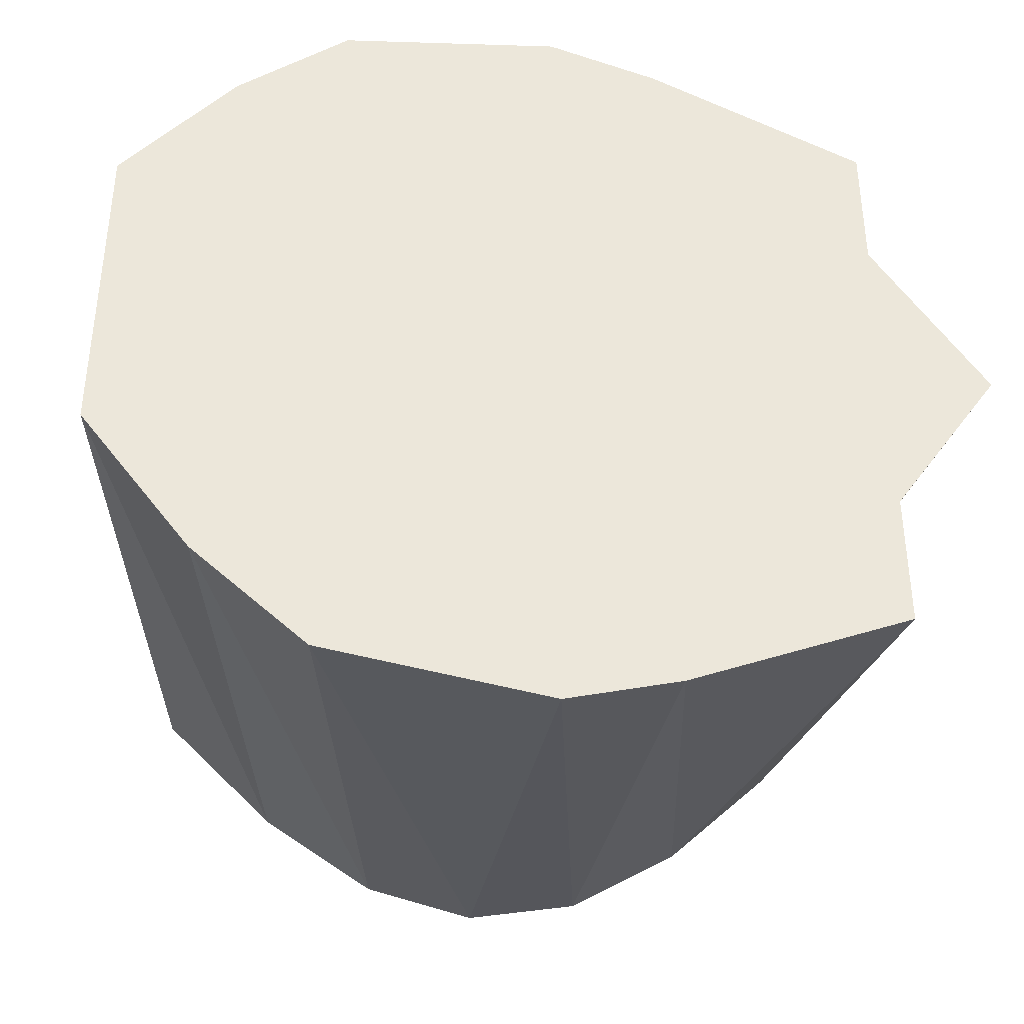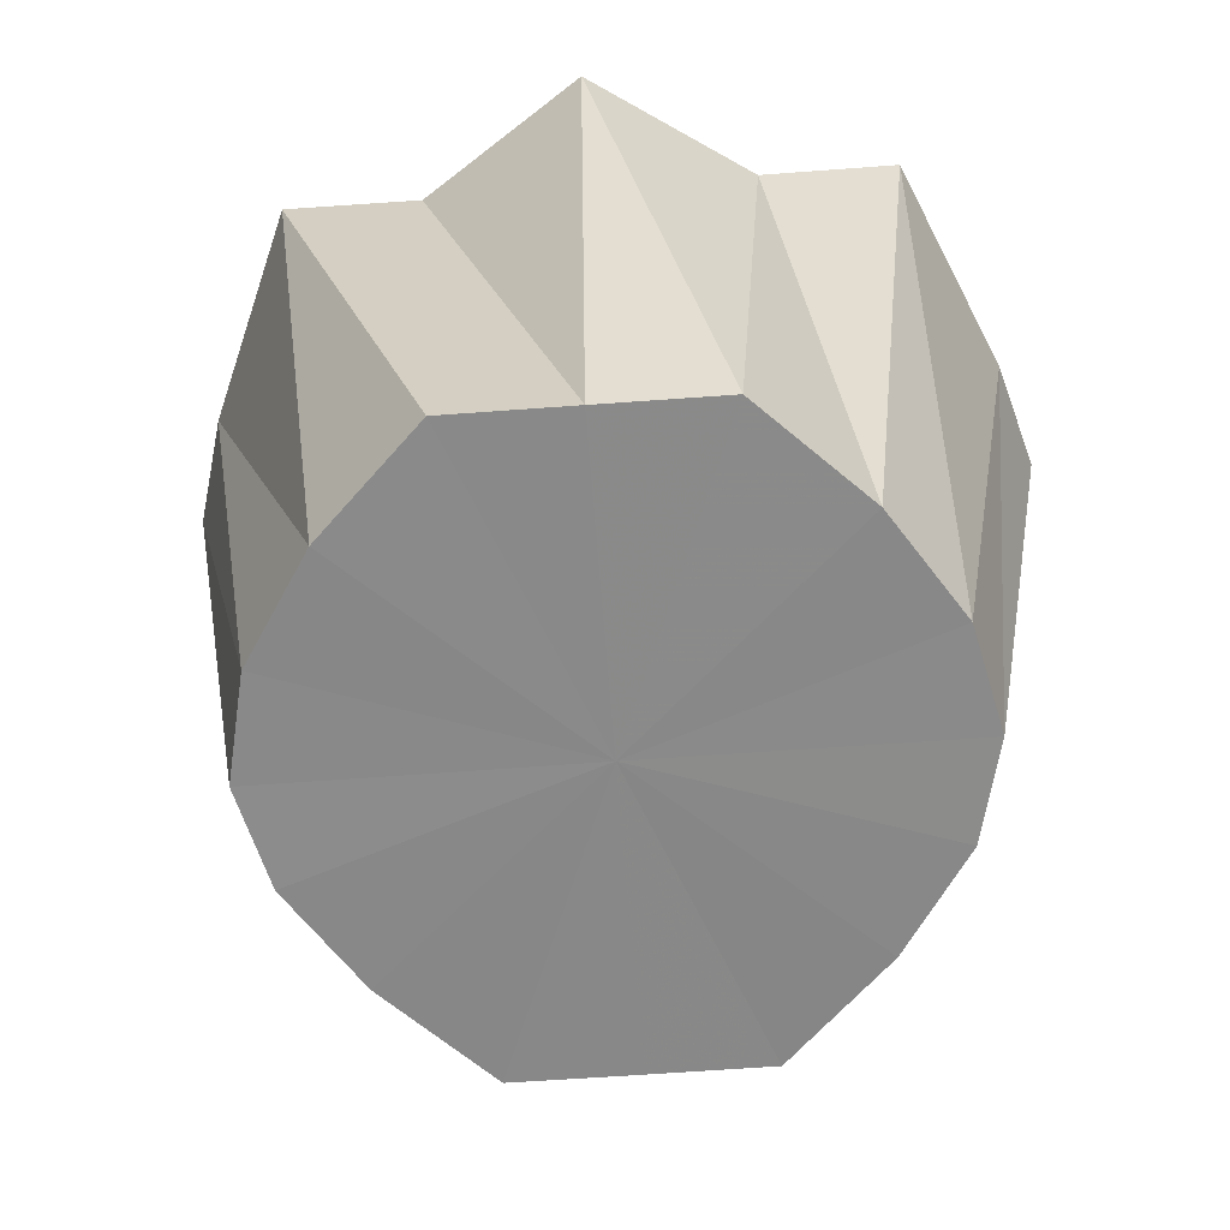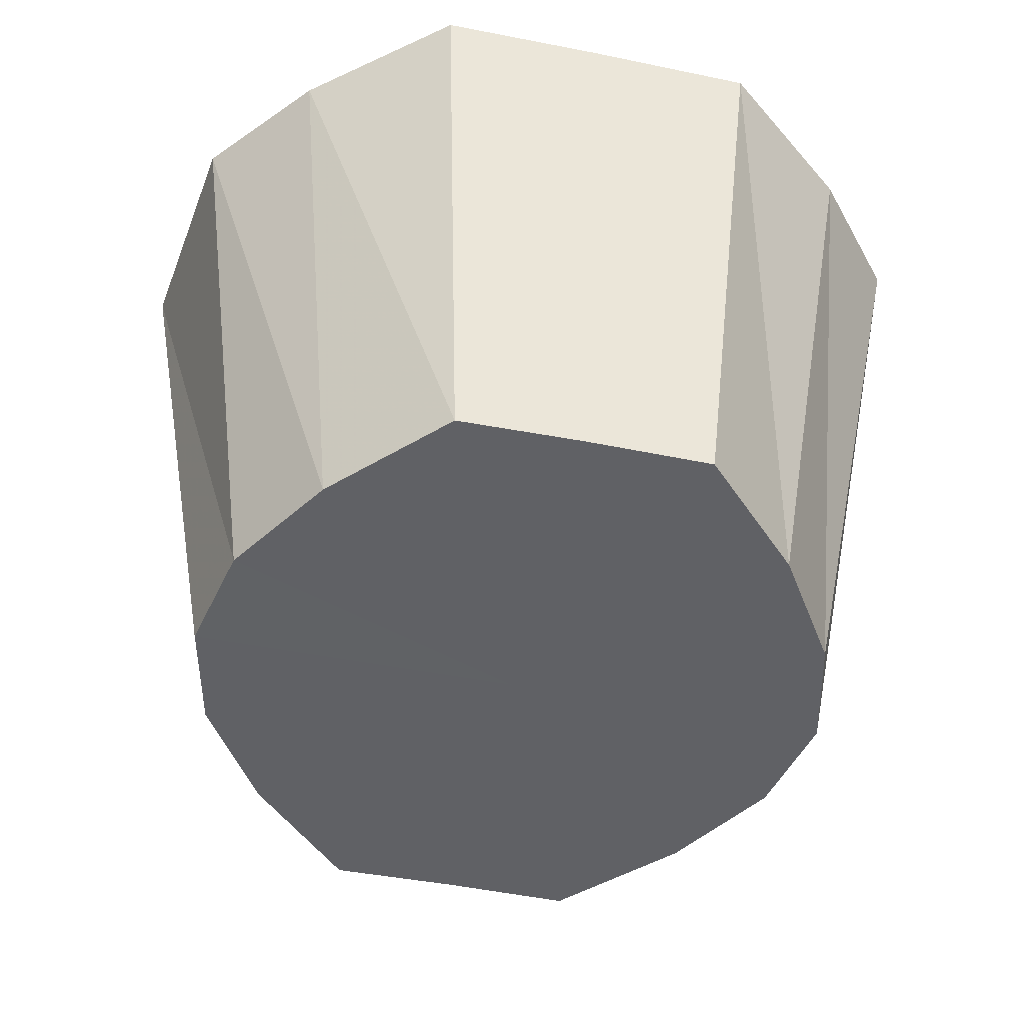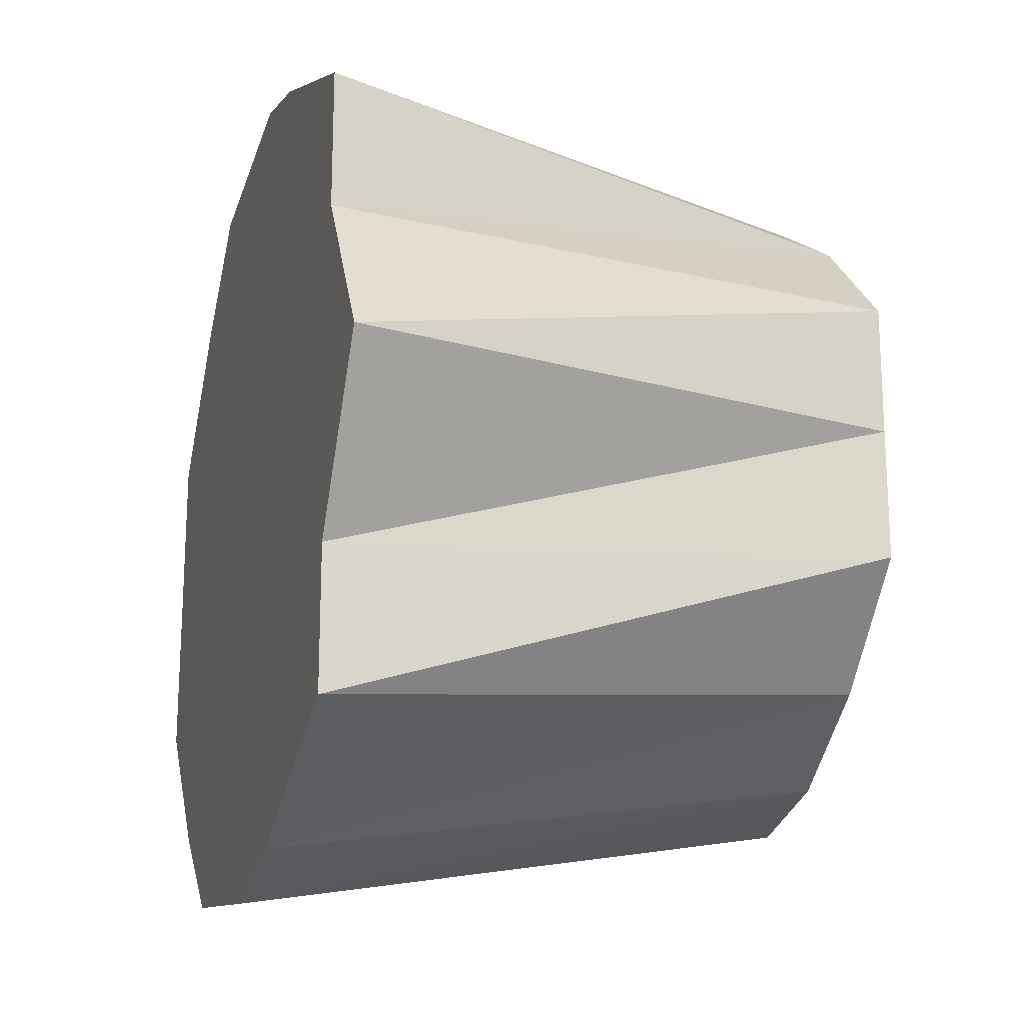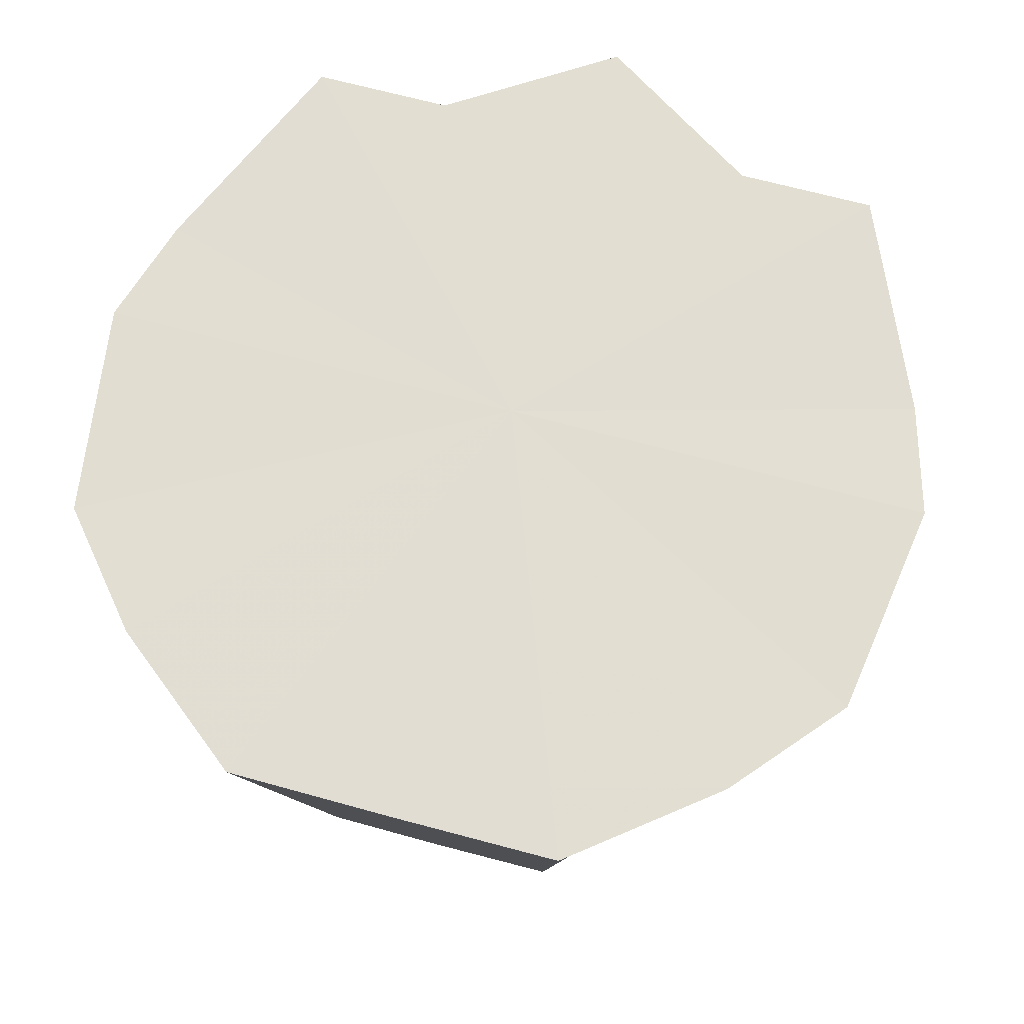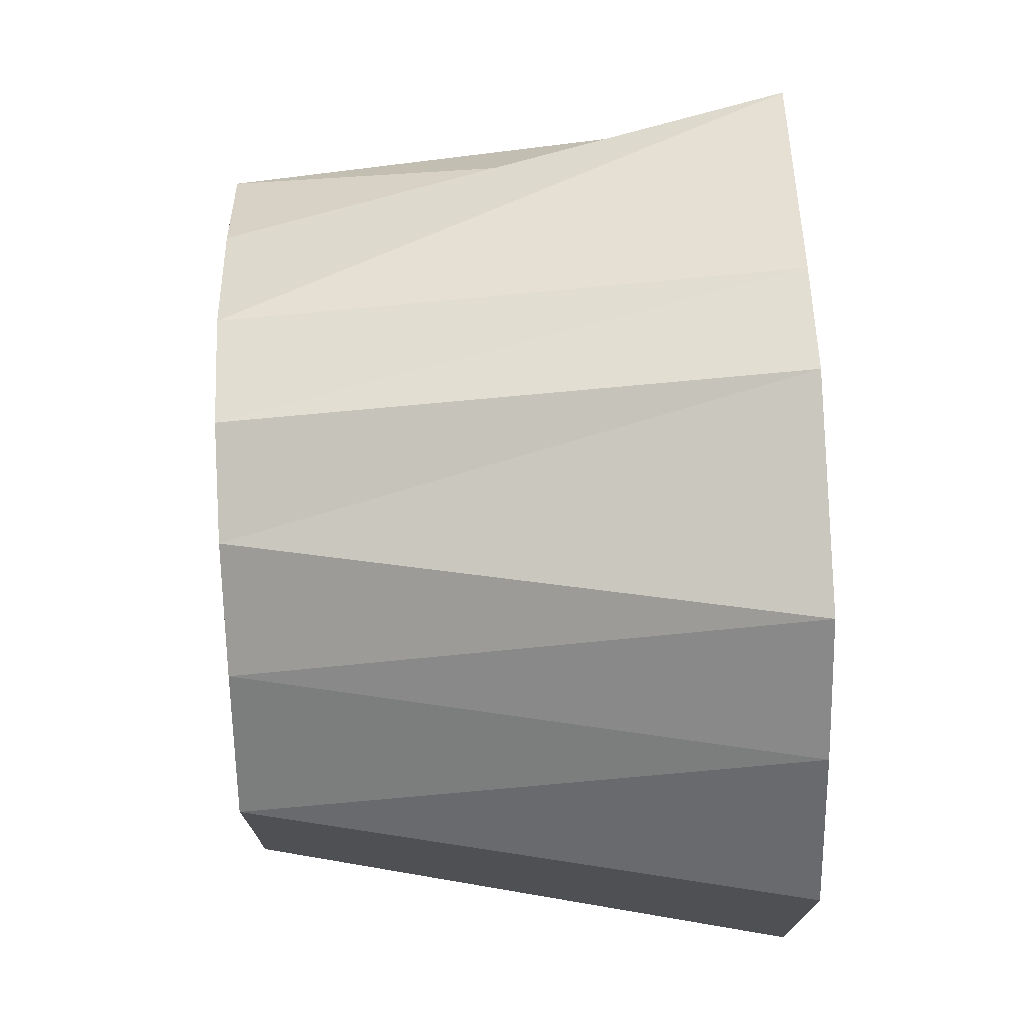
<metadata>
{"format":"obj","ext":"obj","renderer":"f3d","projection":"perspective","resolution":1024,"background":"white","views":[{"elev":-39.2,"azim":170.8,"up":"+Z"},{"elev":-63.0,"azim":-85.7,"up":"+Y"},{"elev":-49.6,"azim":77.7,"up":"+Y"},{"elev":-19.1,"azim":-106.8,"up":"+Z"},{"elev":68.1,"azim":105.2,"up":"+Y"},{"elev":74.1,"azim":88.0,"up":"+Z"}]}
</metadata>
<code>
o 21285
v 2226 1865 14.65
v 2226 1865 14.64
v 2226 1865 14.64
v 2226 1865 14.63
v 2226 1865 14.64
v 2226 1865 14.64
v 2226 1865 14.64
v 2226 1865 14.62
v 2226 1865 14.63
v 2226 1865 14.63
v 2226 1865 14.61
v 2226 1865 14.61
v 2226 1865 14.62
v 2226 1865 14.59
v 2226 1865 14.61
v 2226 1865 14.61
v 2226 1865 14.58
v 2226 1865 14.6
v 2226 1865 14.57
v 2226 1865 14.59
v 2226 1865 14.58
v 2226 1865 14.57
v 2226 1865 14.58
v 2226 1865 14.57
v 2226 1865 14.58
v 2226 1865 14.63
v 2226 1865 14.62
v 2226 1865 14.61
v 2226 1865 14.6
v 2226 1865 14.57
v 2226 1865 14.58
v 2226 1865 14.58
v 2226 1865 14.59
v 2226 1865 14.59
v 2226 1865 14.58
v 2226 1865 14.59
v 2226 1865 14.6
v 2226 1865 14.61
v 2226 1865 14.62
v 2226 1865 14.61
v 2226 1865 14.61
v 2226 1865 14.64
v 2226 1865 14.64
v 2226 1865 14.64
v 2226 1865 14.63
v 2226 1865 14.62
v 2226 1865 14.62
v 2226 1865 14.59
v 2226 1865 14.58
v 2226 1865 14.58
v 2226 1865 14.63
v 2226 1865 14.63
v 2226 1865 14.64
v 2226 1865 14.64
v 2226 1865 14.64
v 2226 1865 14.64
v 2226 1865 14.65
v 2226 1865 14.64
v 2226 1865 14.62
v 2226 1865 14.62
v 2226 1865 14.63
v 2226 1865 14.59
v 2226 1865 14.6
v 2226 1865 14.61
v 2226 1865 14.57
v 2226 1865 14.58
v 2226 1865 14.59
v 2226 1865 14.57
v 2226 1865 14.58
v 2226 1865 14.65
v 2226 1865 14.61
v 2226 1865 14.64
v 2226 1865 14.63
v 2226 1865 14.64
v 2226 1865 14.62
v 2226 1865 14.63
v 2226 1865 14.61
v 2226 1865 14.62
v 2226 1865 14.59
v 2226 1865 14.61
v 2226 1865 14.58
v 2226 1865 14.59
v 2226 1865 14.57
v 2226 1865 14.58
v 2226 1865 14.57
v 2226 1865 14.57
f 1 2 3
f 2 4 5
f 6 1 7
f 4 8 9
f 10 9 5
f 5 9 11
f 8 12 13
f 12 14 15
f 16 15 13
f 13 15 11
f 14 17 18
f 17 19 20
f 21 20 18
f 18 20 11
f 19 22 23
f 22 24 25
f 26 27 11
f 28 29 11
f 30 31 25
f 25 31 11
f 24 32 31
f 32 33 34
f 35 34 31
f 31 34 11
f 36 37 34
f 34 37 11
f 33 38 37
f 38 39 40
f 41 40 37
f 37 40 11
f 42 43 11
f 44 42 11
f 39 45 46
f 47 46 40
f 40 46 11
f 48 49 11
f 49 50 11
f 46 51 11
f 45 6 51
f 52 51 46
f 51 7 11
f 53 7 51
f 54 55 56
f 57 56 58
f 59 60 61
f 62 63 64
f 65 66 67
f 68 69 66
f 70 71 72
f 72 71 73
f 74 71 70
f 73 71 75
f 76 71 74
f 75 71 77
f 78 71 76
f 77 71 79
f 80 71 78
f 79 71 81
f 82 71 80
f 81 71 83
f 84 71 82
f 83 71 85
f 86 71 84
f 85 71 86

</code>
